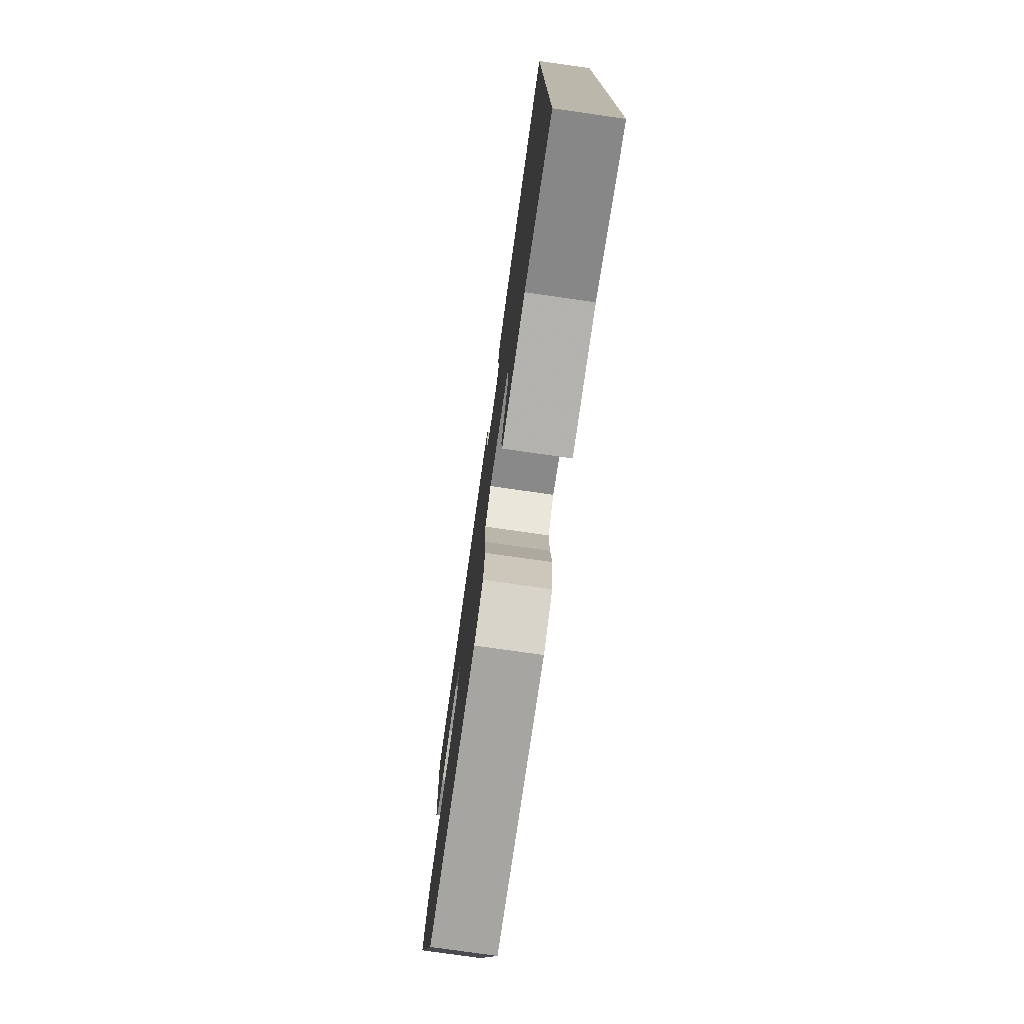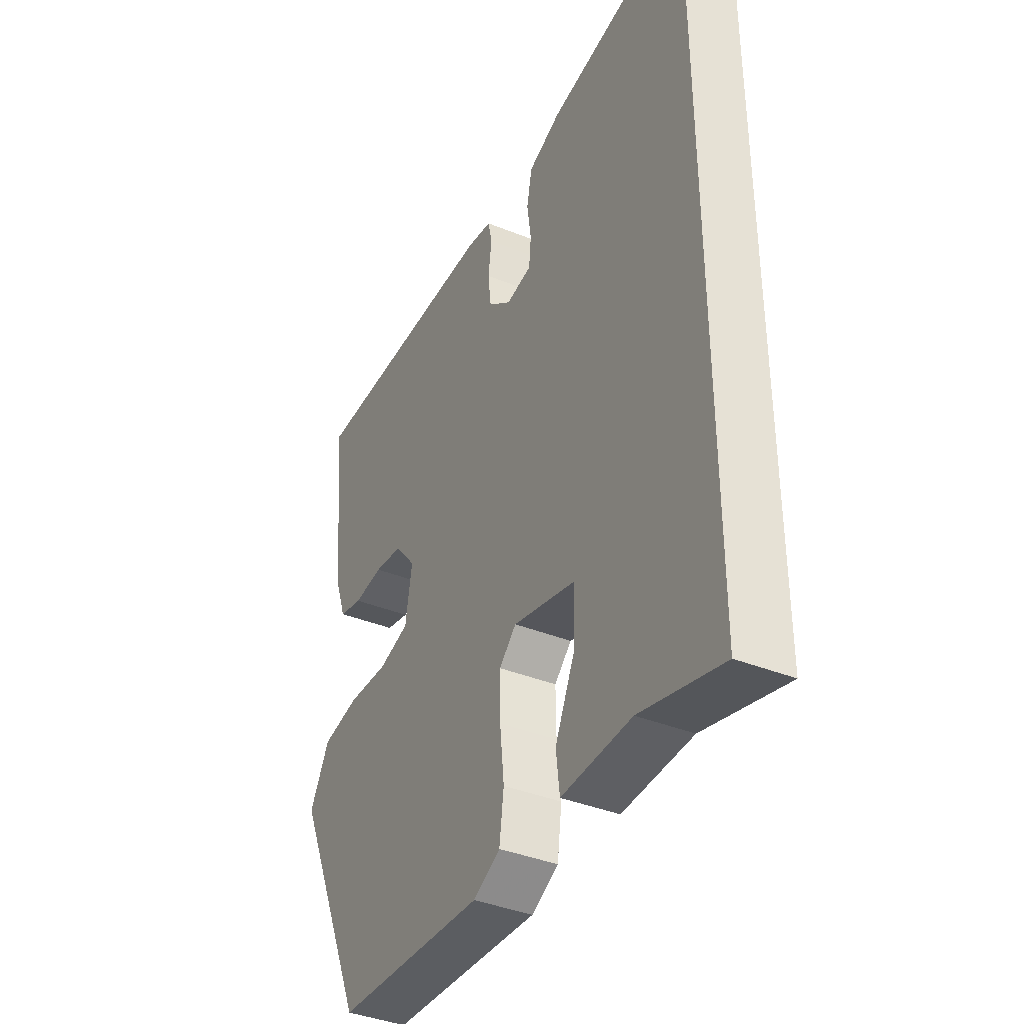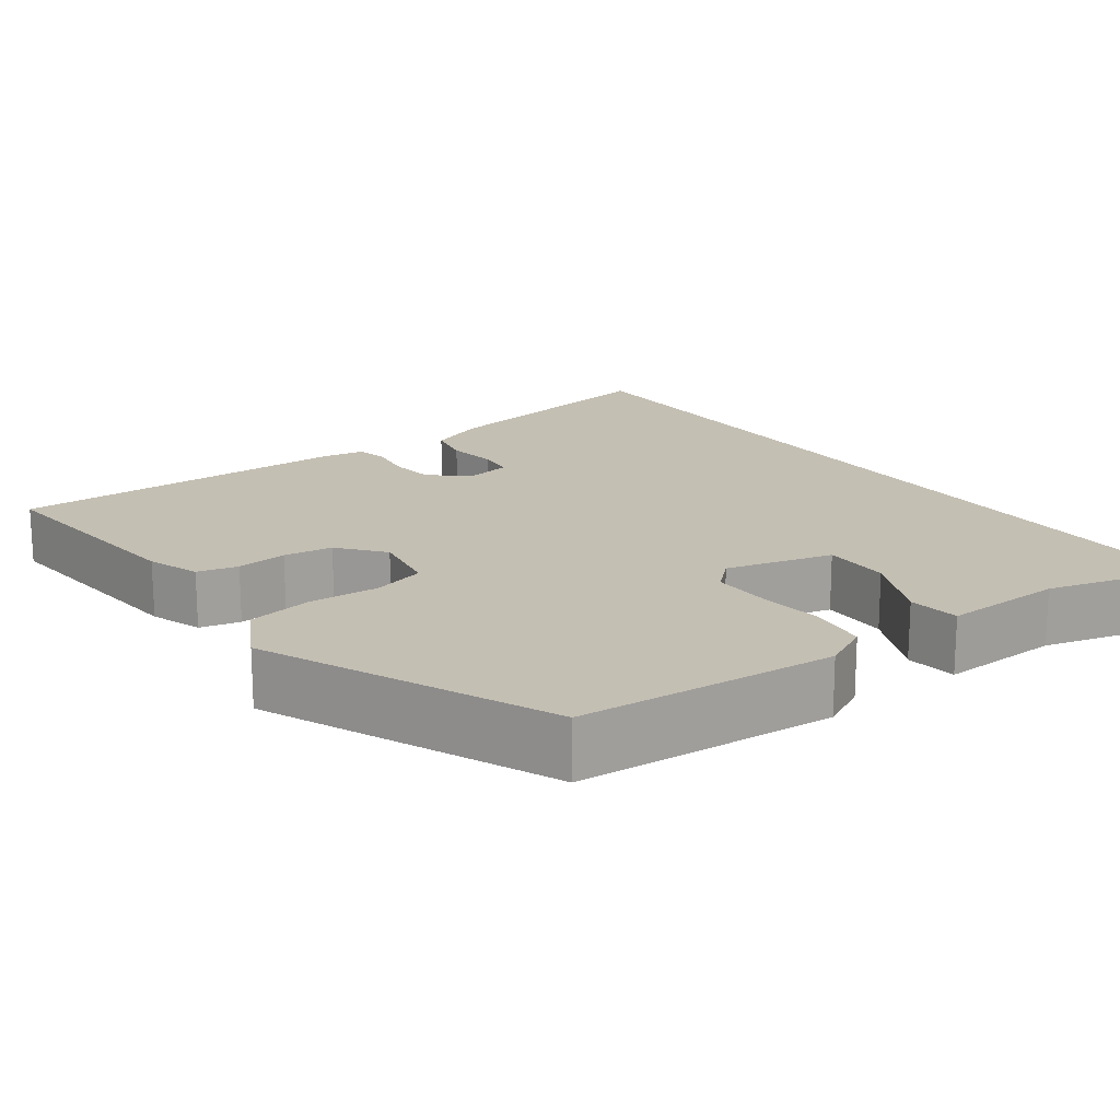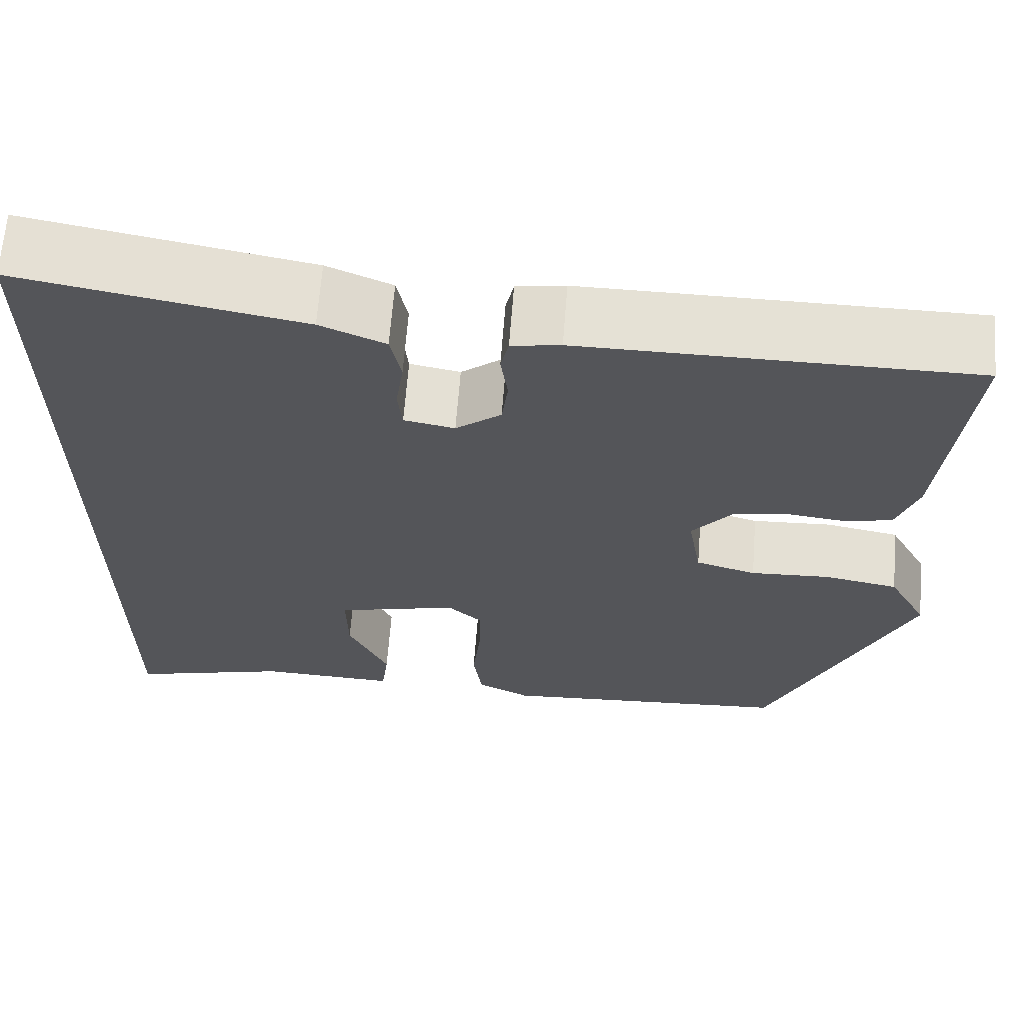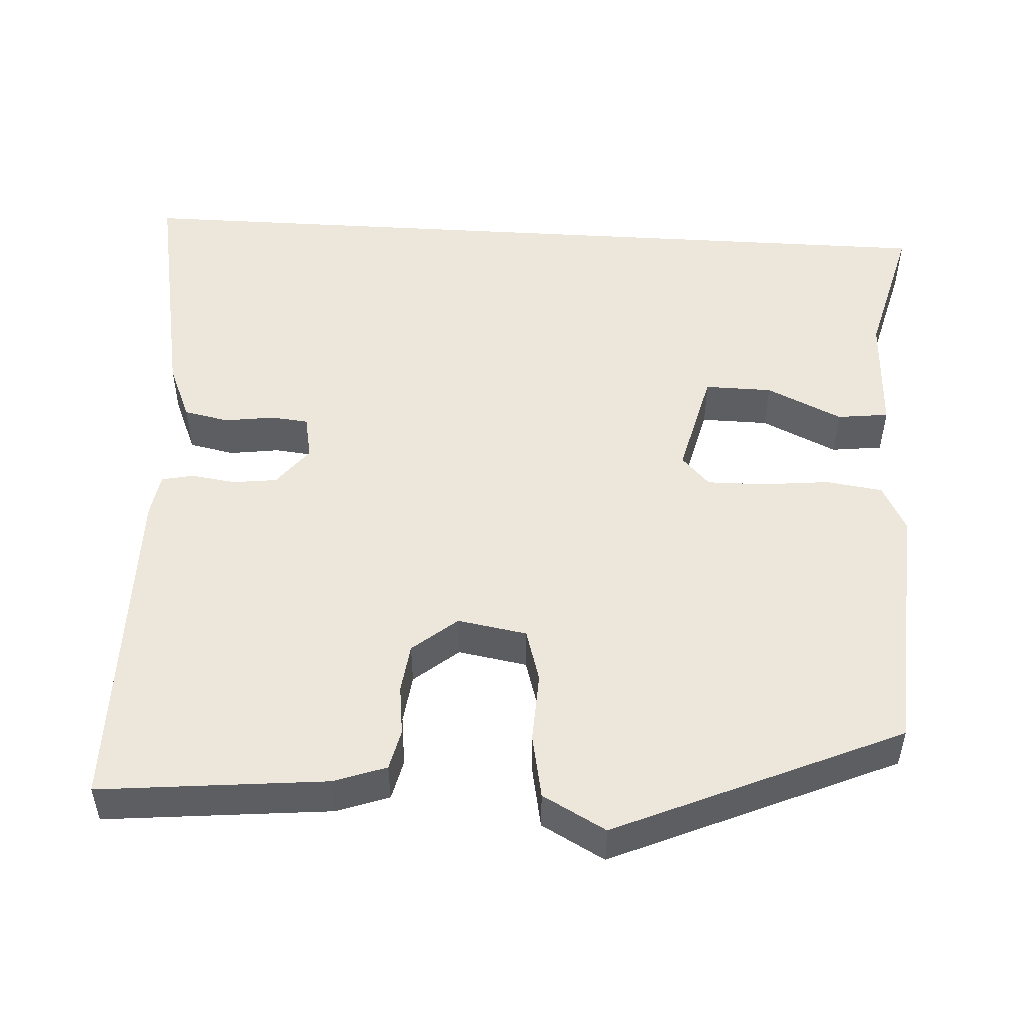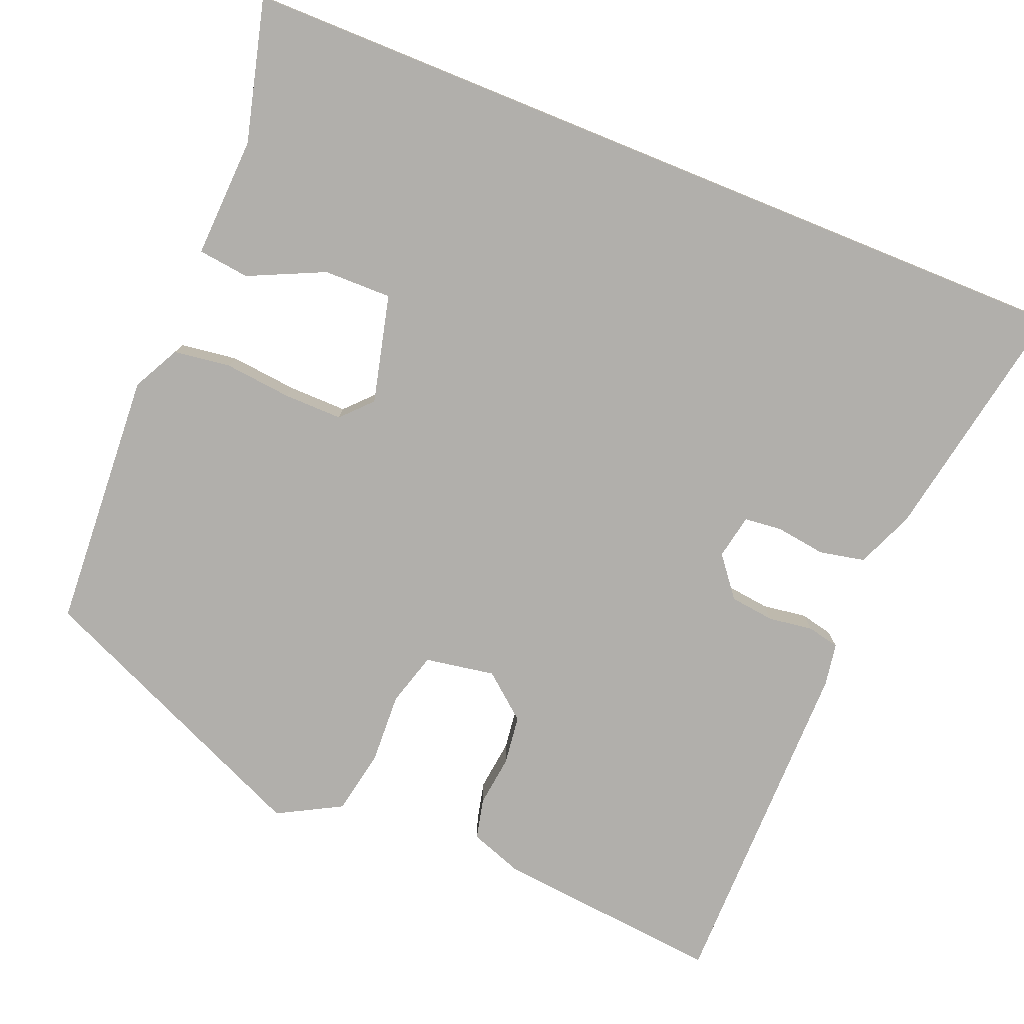
<metadata>
{"format":"obj","ext":"obj","renderer":"f3d","projection":"perspective","resolution":1024,"background":"white","views":[{"elev":-77.2,"azim":-98.1,"up":"+Z"},{"elev":-38.9,"azim":-116.8,"up":"+Z"},{"elev":17.8,"azim":144.3,"up":"+Y"},{"elev":65.1,"azim":4.4,"up":"+Z"},{"elev":50.9,"azim":93.4,"up":"+Y"},{"elev":-78.2,"azim":-112.1,"up":"+Y"}]}
</metadata>
<code>
v 0.507 0.07 0.495
v 0.478 0.07 0.204
v 0.454 0.07 0.137
v 0.402 0.07 0.125
v 0.337 0.07 0.133
v 0.274 0.07 0.125
v 0.227 0.07 0.068
v 0.242 0.07 -0.021
v 0.31 0.07 -0.041
v 0.4 0.07 -0.037
v 0.483 0.07 -0.053
v 0.527 0.07 -0.134
v 0.366 0.07 -0.5
v 0.034 0.07 -0.52
v -0.026 0.07 -0.489
v -0.036 0.07 -0.416
v -0.027 0.07 -0.33
v -0.026 0.07 -0.255
v -0.064 0.07 -0.219
v -0.202 0.07 -0.253
v -0.201 0.07 -0.34
v -0.156 0.07 -0.437
v -0.164 0.07 -0.503
v -0.319 0.07 -0.496
v -0.5 0.07 -0.543
v -0.5 0.07 0.565
v -0.184 0.07 0.506
v -0.111 0.07 0.475
v -0.099 0.07 0.417
v -0.108 0.07 0.353
v -0.103 0.07 0.305
v -0.046 0.07 0.294
v 0.005 0.07 0.334
v 0.012 0.07 0.391
v 0.004 0.07 0.448
v 0.013 0.07 0.489
v 0.068 0.07 0.498
v 0.507 0 0.495
v 0.478 0 0.204
v 0.454 0 0.137
v 0.402 0 0.125
v 0.337 0 0.133
v 0.274 0 0.125
v 0.227 0 0.068
v 0.242 0 -0.021
v 0.31 0 -0.041
v 0.4 0 -0.037
v 0.483 0 -0.053
v 0.527 0 -0.134
v 0.366 0 -0.5
v 0.034 0 -0.52
v -0.026 0 -0.489
v -0.036 0 -0.416
v -0.027 0 -0.33
v -0.026 0 -0.255
v -0.064 0 -0.219
v -0.202 0 -0.253
v -0.201 0 -0.34
v -0.156 0 -0.437
v -0.164 0 -0.503
v -0.319 0 -0.496
v -0.5 0 -0.543
v -0.5 0 0.565
v -0.184 0 0.506
v -0.111 0 0.475
v -0.099 0 0.417
v -0.108 0 0.353
v -0.103 0 0.305
v -0.046 0 0.294
v 0.005 0 0.334
v 0.012 0 0.391
v 0.004 0 0.448
v 0.013 0 0.489
v 0.068 0 0.498
f 34 35 36 37
f 33 34 37 1
f 32 33 1 2
f 27 28 29 30
f 27 30 31
f 24 25 26 27
f 24 27 31
f 21 22 23 24
f 20 21 24
f 20 24 31 32
f 14 15 16 17
f 14 17 18
f 13 14 18
f 12 13 18 19
f 9 10 11 12
f 8 9 12 19
f 2 3 4 5
f 2 5 6
f 32 2 6
f 20 32 6 7
f 7 8 19 20
f 74 73 72 71
f 38 74 71 70
f 39 38 70 69
f 67 66 65 64
f 68 67 64
f 64 63 62 61
f 68 64 61
f 61 60 59 58
f 61 58 57
f 69 68 61 57
f 54 53 52 51
f 55 54 51
f 55 51 50
f 56 55 50 49
f 49 48 47 46
f 56 49 46 45
f 42 41 40 39
f 43 42 39
f 43 39 69
f 44 43 69 57
f 57 56 45 44
f 1 38 39 2
f 2 39 40 3
f 3 40 41 4
f 4 41 42 5
f 5 42 43 6
f 6 43 44 7
f 7 44 45 8
f 8 45 46 9
f 9 46 47 10
f 10 47 48 11
f 11 48 49 12
f 12 49 50 13
f 13 50 51 14
f 14 51 52 15
f 15 52 53 16
f 16 53 54 17
f 17 54 55 18
f 18 55 56 19
f 19 56 57 20
f 20 57 58 21
f 21 58 59 22
f 22 59 60 23
f 23 60 61 24
f 24 61 62 25
f 25 62 63 26
f 26 63 64 27
f 27 64 65 28
f 28 65 66 29
f 29 66 67 30
f 30 67 68 31
f 31 68 69 32
f 32 69 70 33
f 33 70 71 34
f 34 71 72 35
f 35 72 73 36
f 36 73 74 37
f 37 74 38 1

</code>
